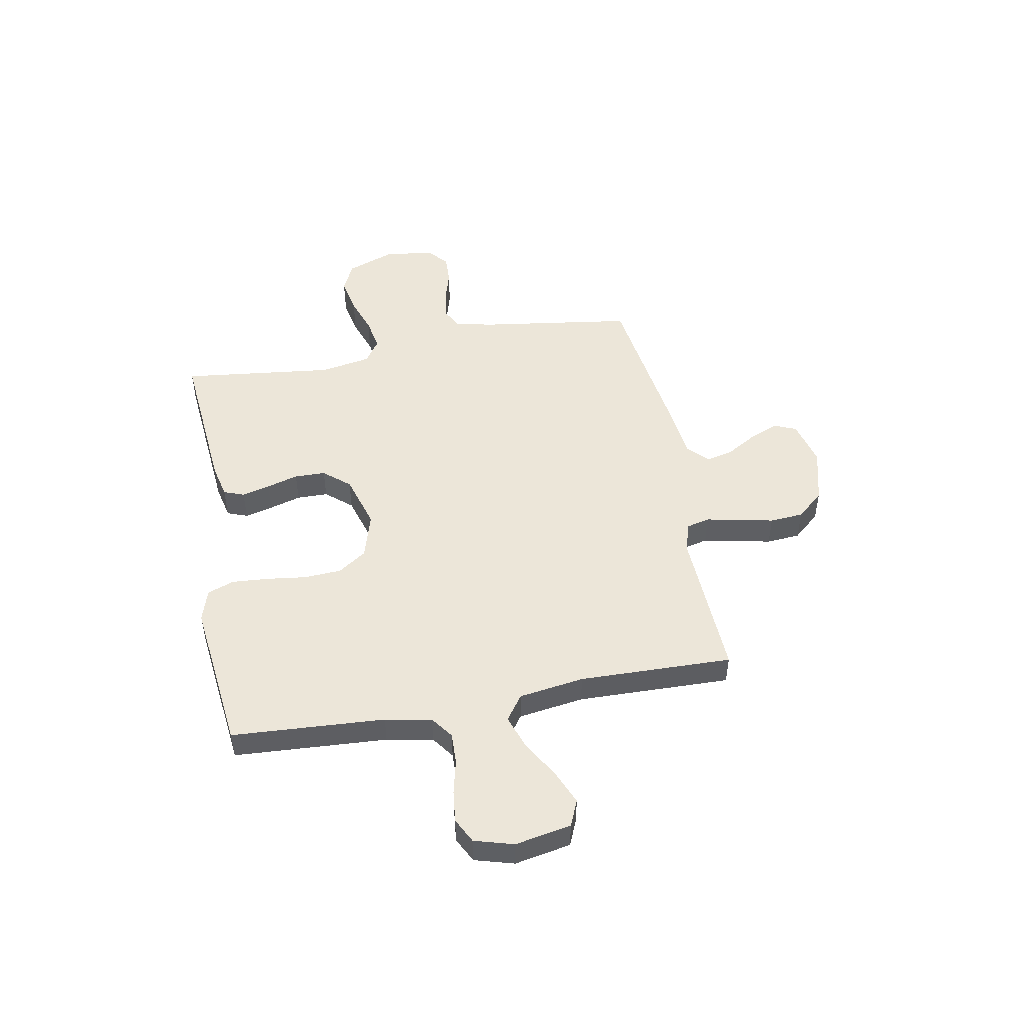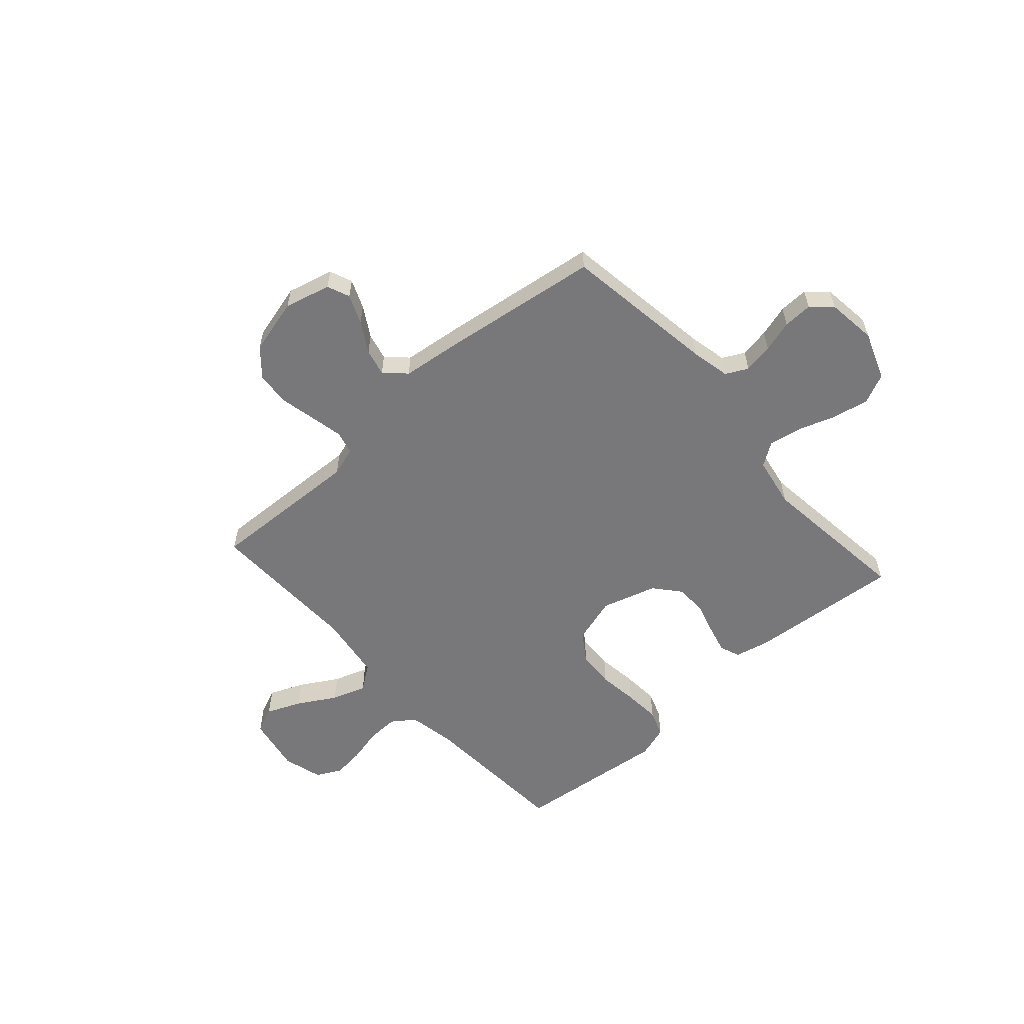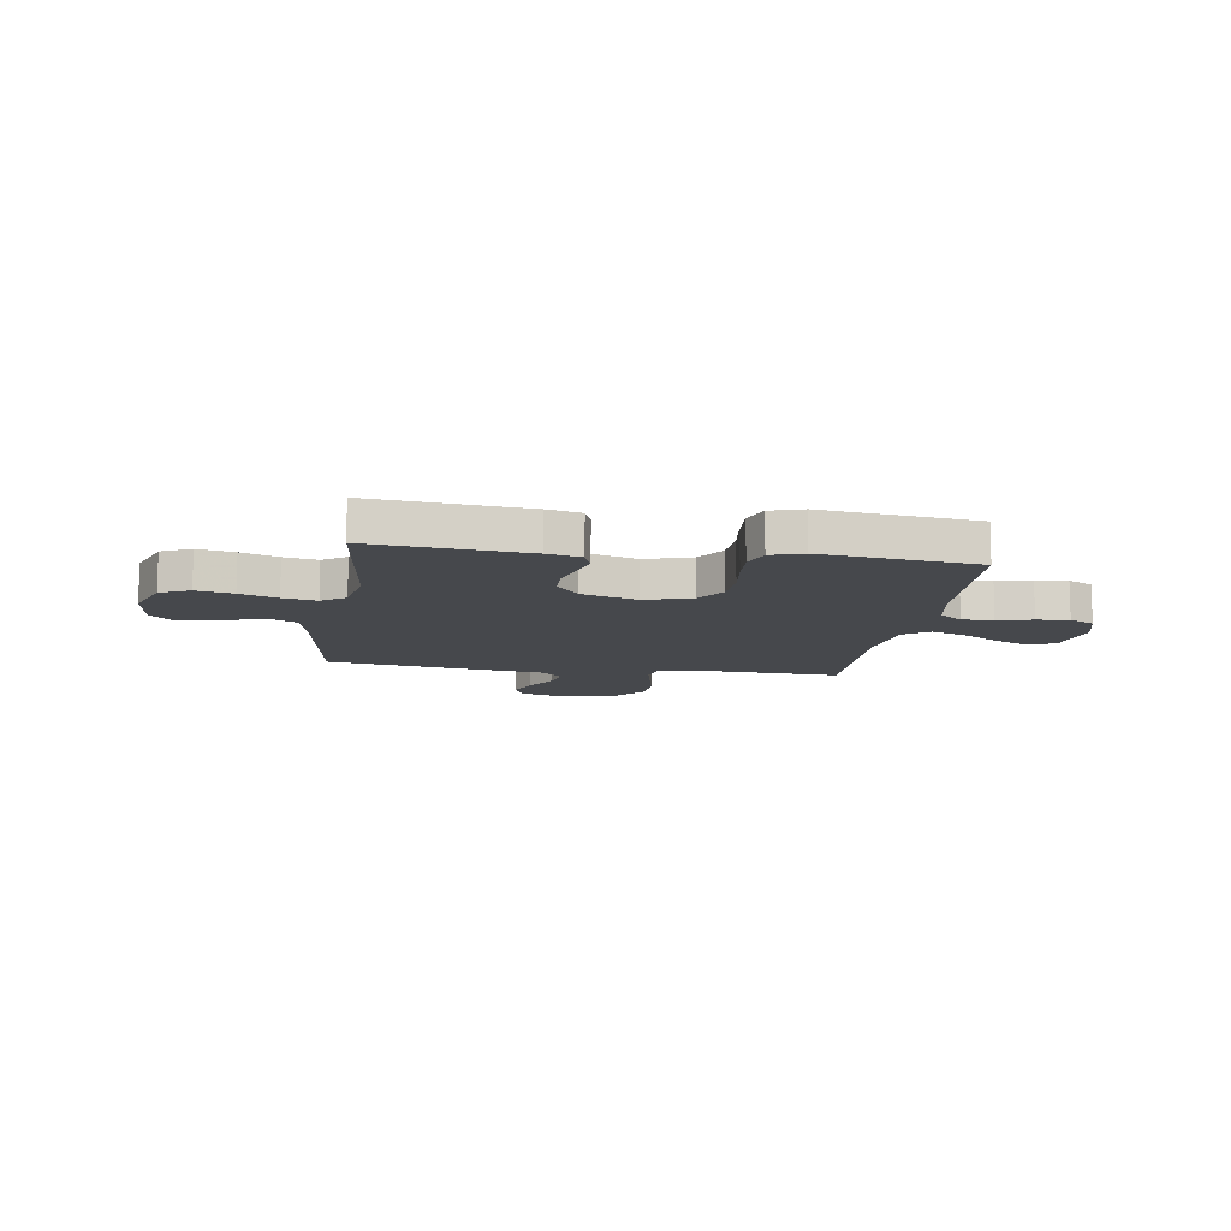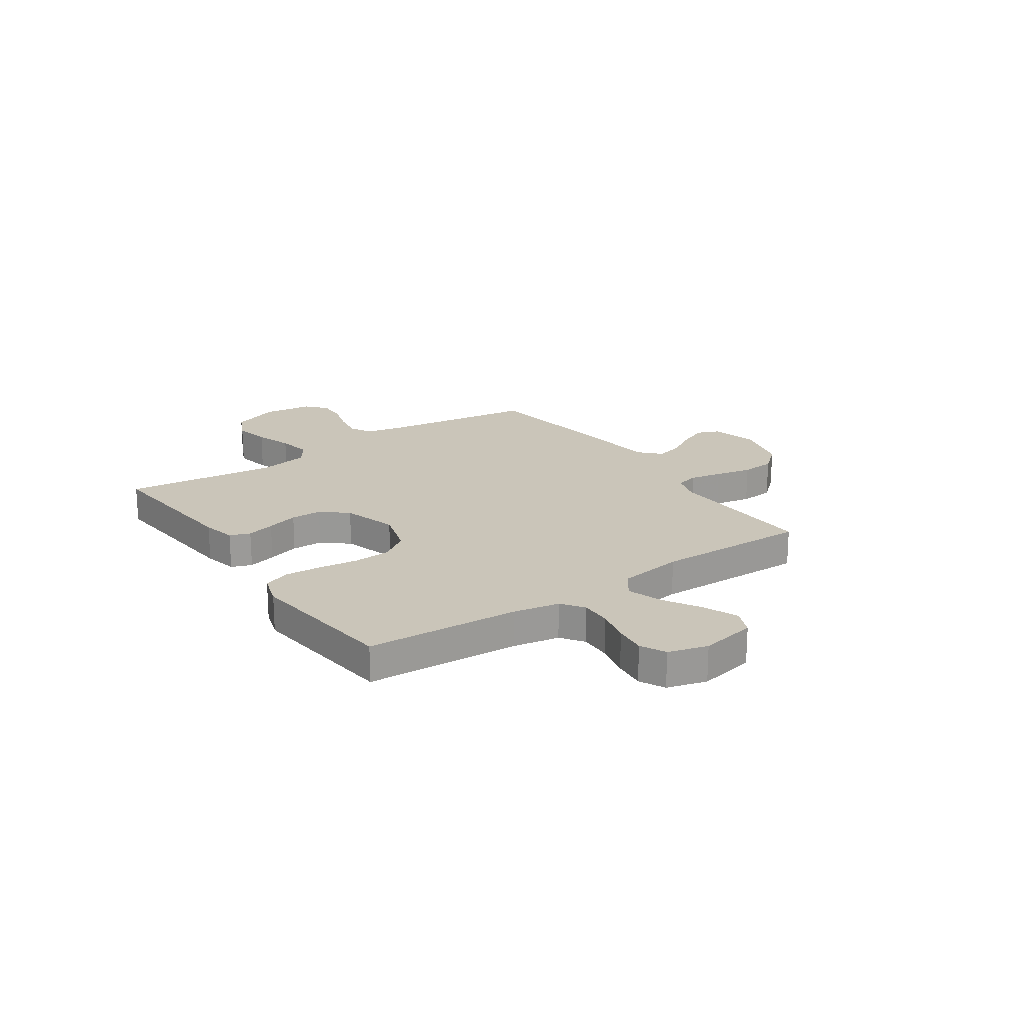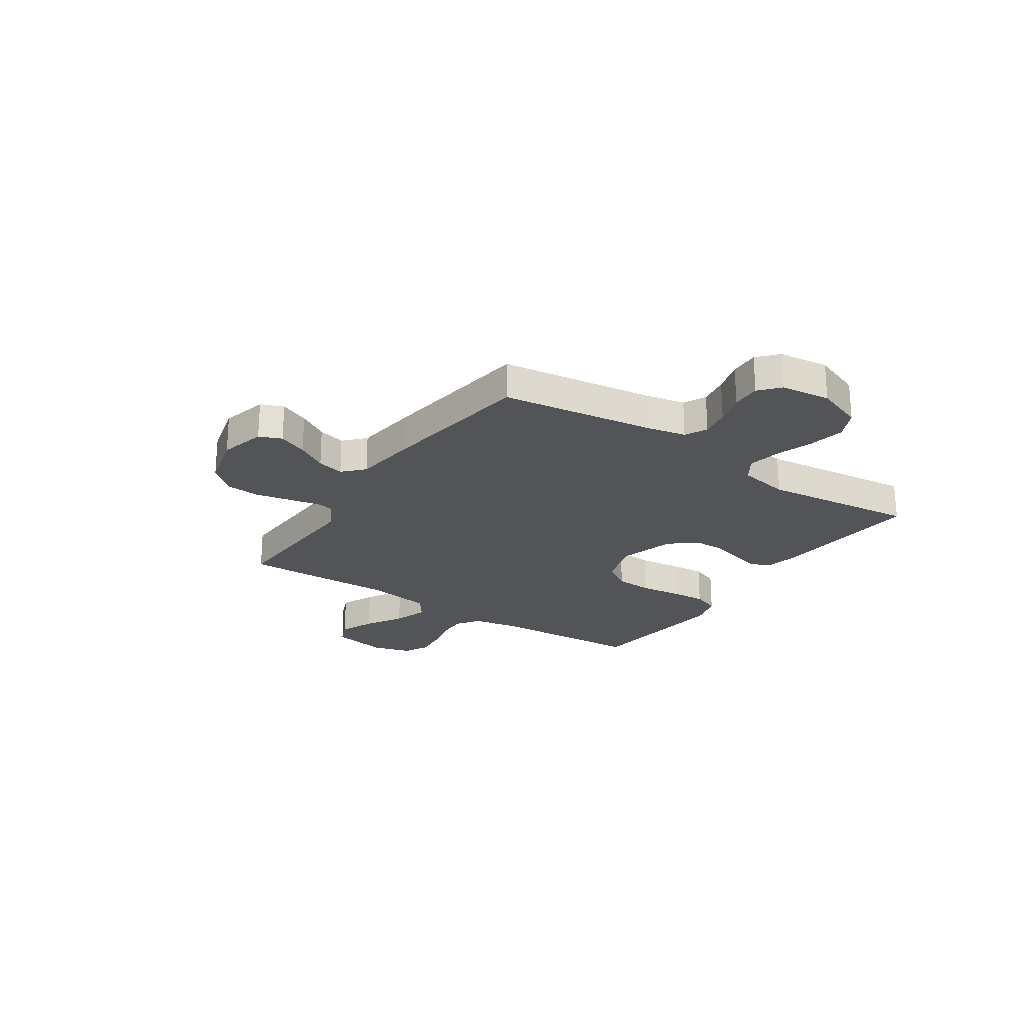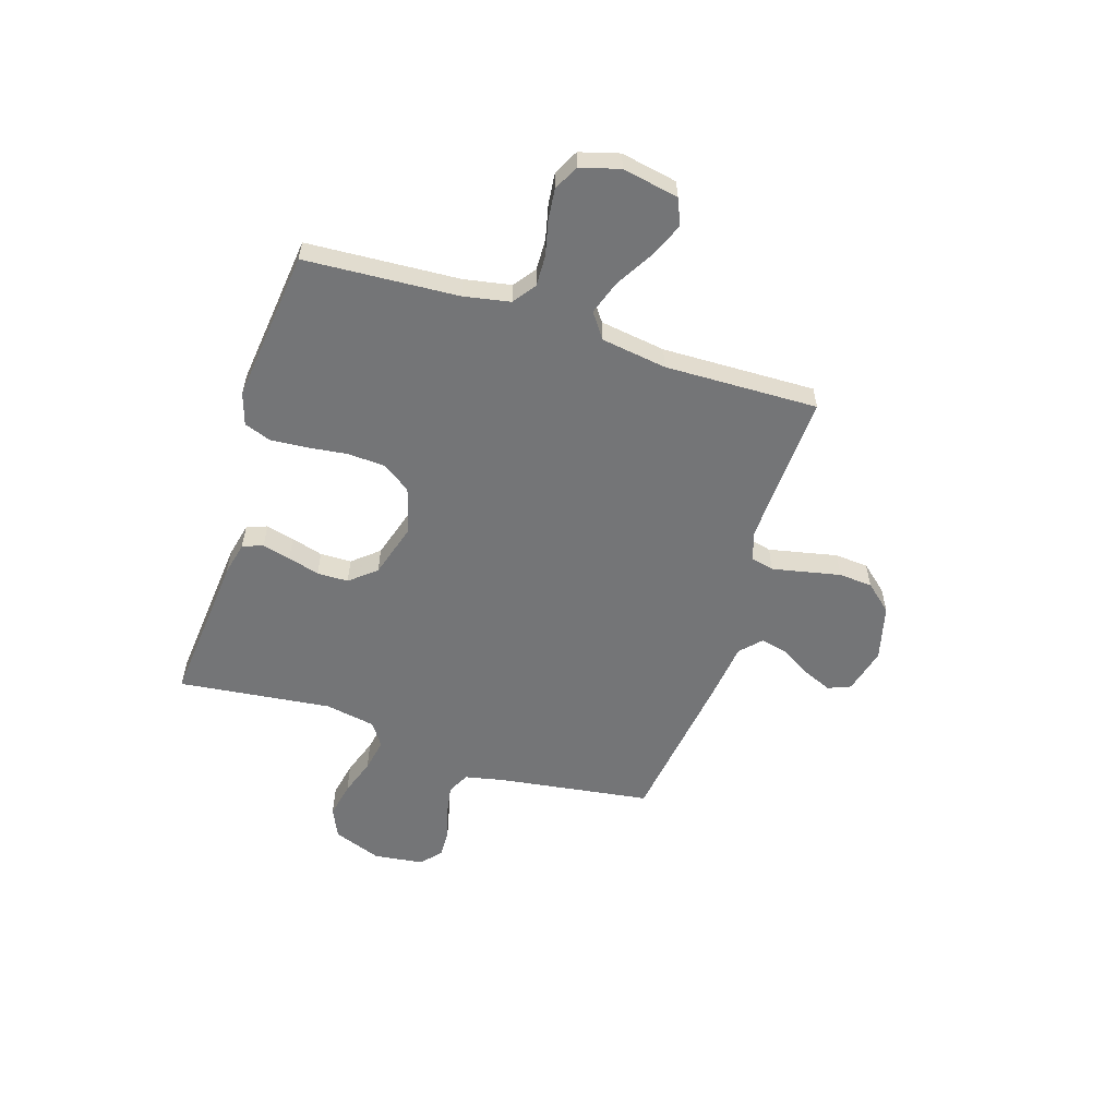
<metadata>
{"format":"obj","ext":"obj","renderer":"f3d","projection":"perspective","resolution":1024,"background":"white","views":[{"elev":49.2,"azim":79.5,"up":"+Y"},{"elev":-57.5,"azim":-138.2,"up":"+Y"},{"elev":-11.5,"azim":-8.6,"up":"+Y"},{"elev":20.6,"azim":55.5,"up":"+Y"},{"elev":-23.6,"azim":-123.9,"up":"+Y"},{"elev":-56.5,"azim":72.3,"up":"+Y"}]}
</metadata>
<code>
v -0.5 0.07 -0.5
v -0.543 0.07 -0.2
v -0.559 0.07 -0.124
v -0.602 0.07 -0.102
v -0.66 0.07 -0.112
v -0.722 0.07 -0.13
v -0.779 0.07 -0.132
v -0.818 0.07 -0.097
v -0.83 0.07 0
v -0.795 0.07 0.094
v -0.737 0.07 0.121
v -0.666 0.07 0.107
v -0.594 0.07 0.082
v -0.529 0.07 0.07
v -0.483 0.07 0.101
v -0.465 0.07 0.2
v -0.5 0.07 0.5
v -0.2 0.07 0.473
v -0.134 0.07 0.458
v -0.119 0.07 0.418
v -0.133 0.07 0.363
v -0.151 0.07 0.301
v -0.15 0.07 0.24
v -0.107 0.07 0.189
v 0 0.07 0.157
v 0.091 0.07 0.184
v 0.129 0.07 0.24
v 0.133 0.07 0.313
v 0.123 0.07 0.391
v 0.118 0.07 0.462
v 0.137 0.07 0.514
v 0.2 0.07 0.534
v 0.5 0.07 0.5
v 0.518 0.07 0.2
v 0.535 0.07 0.109
v 0.579 0.07 0.077
v 0.64 0.07 0.079
v 0.708 0.07 0.095
v 0.77 0.07 0.102
v 0.819 0.07 0.077
v 0.841 0.07 0
v 0.82 0.07 -0.11
v 0.769 0.07 -0.132
v 0.701 0.07 -0.103
v 0.628 0.07 -0.06
v 0.561 0.07 -0.037
v 0.512 0.07 -0.072
v 0.493 0.07 -0.2
v 0.5 0.07 -0.5
v 0.2 0.07 -0.487
v 0.143 0.07 -0.505
v 0.132 0.07 -0.55
v 0.145 0.07 -0.613
v 0.16 0.07 -0.684
v 0.155 0.07 -0.75
v 0.109 0.07 -0.803
v 0 0.07 -0.831
v -0.09 0.07 -0.808
v -0.108 0.07 -0.764
v -0.084 0.07 -0.707
v -0.049 0.07 -0.648
v -0.036 0.07 -0.595
v -0.076 0.07 -0.557
v -0.2 0.07 -0.542
v -0.5 0 -0.5
v -0.543 0 -0.2
v -0.559 0 -0.124
v -0.602 0 -0.102
v -0.66 0 -0.112
v -0.722 0 -0.13
v -0.779 0 -0.132
v -0.818 0 -0.097
v -0.83 0 0
v -0.795 0 0.094
v -0.737 0 0.121
v -0.666 0 0.107
v -0.594 0 0.082
v -0.529 0 0.07
v -0.483 0 0.101
v -0.465 0 0.2
v -0.5 0 0.5
v -0.2 0 0.473
v -0.134 0 0.458
v -0.119 0 0.418
v -0.133 0 0.363
v -0.151 0 0.301
v -0.15 0 0.24
v -0.107 0 0.189
v 0 0 0.157
v 0.091 0 0.184
v 0.129 0 0.24
v 0.133 0 0.313
v 0.123 0 0.391
v 0.118 0 0.462
v 0.137 0 0.514
v 0.2 0 0.534
v 0.5 0 0.5
v 0.518 0 0.2
v 0.535 0 0.109
v 0.579 0 0.077
v 0.64 0 0.079
v 0.708 0 0.095
v 0.77 0 0.102
v 0.819 0 0.077
v 0.841 0 0
v 0.82 0 -0.11
v 0.769 0 -0.132
v 0.701 0 -0.103
v 0.628 0 -0.06
v 0.561 0 -0.037
v 0.512 0 -0.072
v 0.493 0 -0.2
v 0.5 0 -0.5
v 0.2 0 -0.487
v 0.143 0 -0.505
v 0.132 0 -0.55
v 0.145 0 -0.613
v 0.16 0 -0.684
v 0.155 0 -0.75
v 0.109 0 -0.803
v 0 0 -0.831
v -0.09 0 -0.808
v -0.108 0 -0.764
v -0.084 0 -0.707
v -0.049 0 -0.648
v -0.036 0 -0.595
v -0.076 0 -0.557
v -0.2 0 -0.542
f 63 64 1 2
f 59 60 61
f 58 59 61
f 57 58 61
f 56 57 61
f 55 56 61
f 54 55 61
f 53 54 61
f 52 53 61 62
f 51 52 62 63
f 48 49 50
f 63 2 3
f 51 63 3
f 50 51 3
f 48 50 3
f 47 48 3
f 43 44 45
f 42 43 45
f 41 42 45
f 40 41 45
f 39 40 45
f 38 39 45
f 37 38 45
f 36 37 45 46
f 47 3 4
f 46 47 4
f 36 46 4
f 35 36 4
f 32 33 34
f 31 32 34
f 30 31 34
f 29 30 34
f 28 29 34
f 27 28 34 35
f 20 21 22
f 19 20 22
f 18 19 22
f 17 18 22
f 16 17 22
f 15 16 22 23
f 14 15 23 24
f 11 12 13
f 10 11 13
f 9 10 13
f 8 9 13
f 7 8 13
f 6 7 13
f 5 6 13
f 5 13 14
f 14 24 25
f 5 14 25
f 4 5 25
f 26 27 35
f 4 25 26 35
f 66 65 128 127
f 125 124 123
f 125 123 122
f 125 122 121
f 125 121 120
f 125 120 119
f 125 119 118
f 125 118 117
f 126 125 117 116
f 127 126 116 115
f 114 113 112
f 67 66 127
f 67 127 115
f 67 115 114
f 67 114 112
f 67 112 111
f 109 108 107
f 109 107 106
f 109 106 105
f 109 105 104
f 109 104 103
f 109 103 102
f 109 102 101
f 110 109 101 100
f 68 67 111
f 68 111 110
f 68 110 100
f 68 100 99
f 98 97 96
f 98 96 95
f 98 95 94
f 98 94 93
f 98 93 92
f 99 98 92 91
f 86 85 84
f 86 84 83
f 86 83 82
f 86 82 81
f 86 81 80
f 87 86 80 79
f 88 87 79 78
f 77 76 75
f 77 75 74
f 77 74 73
f 77 73 72
f 77 72 71
f 77 71 70
f 77 70 69
f 78 77 69
f 89 88 78
f 89 78 69
f 89 69 68
f 99 91 90
f 99 90 89 68
f 1 65 66 2
f 2 66 67 3
f 3 67 68 4
f 4 68 69 5
f 5 69 70 6
f 6 70 71 7
f 7 71 72 8
f 8 72 73 9
f 9 73 74 10
f 10 74 75 11
f 11 75 76 12
f 12 76 77 13
f 13 77 78 14
f 14 78 79 15
f 15 79 80 16
f 16 80 81 17
f 17 81 82 18
f 18 82 83 19
f 19 83 84 20
f 20 84 85 21
f 21 85 86 22
f 22 86 87 23
f 23 87 88 24
f 24 88 89 25
f 25 89 90 26
f 26 90 91 27
f 27 91 92 28
f 28 92 93 29
f 29 93 94 30
f 30 94 95 31
f 31 95 96 32
f 32 96 97 33
f 33 97 98 34
f 34 98 99 35
f 35 99 100 36
f 36 100 101 37
f 37 101 102 38
f 38 102 103 39
f 39 103 104 40
f 40 104 105 41
f 41 105 106 42
f 42 106 107 43
f 43 107 108 44
f 44 108 109 45
f 45 109 110 46
f 46 110 111 47
f 47 111 112 48
f 48 112 113 49
f 49 113 114 50
f 50 114 115 51
f 51 115 116 52
f 52 116 117 53
f 53 117 118 54
f 54 118 119 55
f 55 119 120 56
f 56 120 121 57
f 57 121 122 58
f 58 122 123 59
f 59 123 124 60
f 60 124 125 61
f 61 125 126 62
f 62 126 127 63
f 63 127 128 64
f 64 128 65 1

</code>
